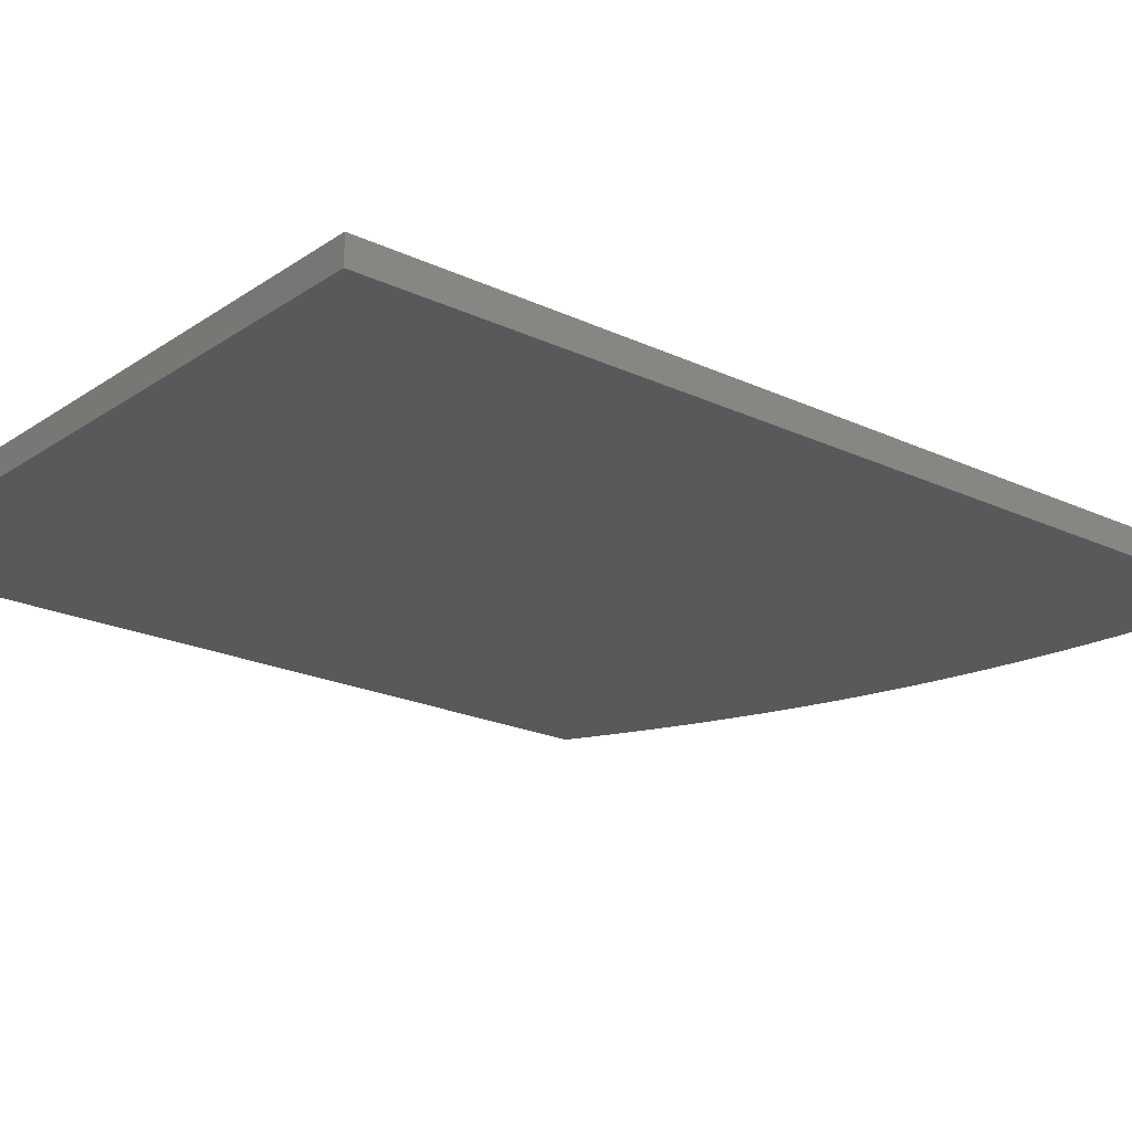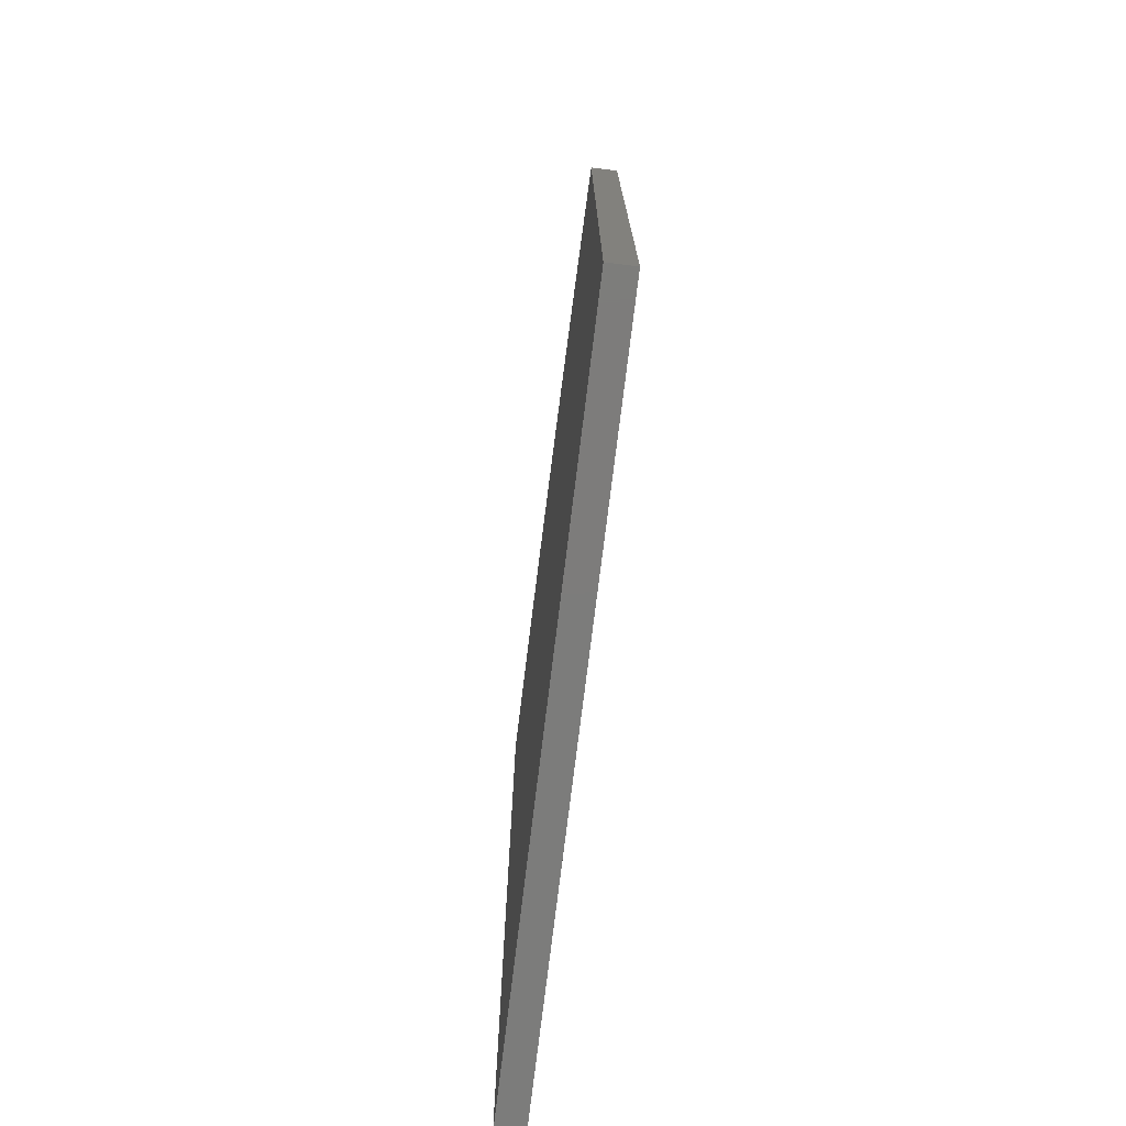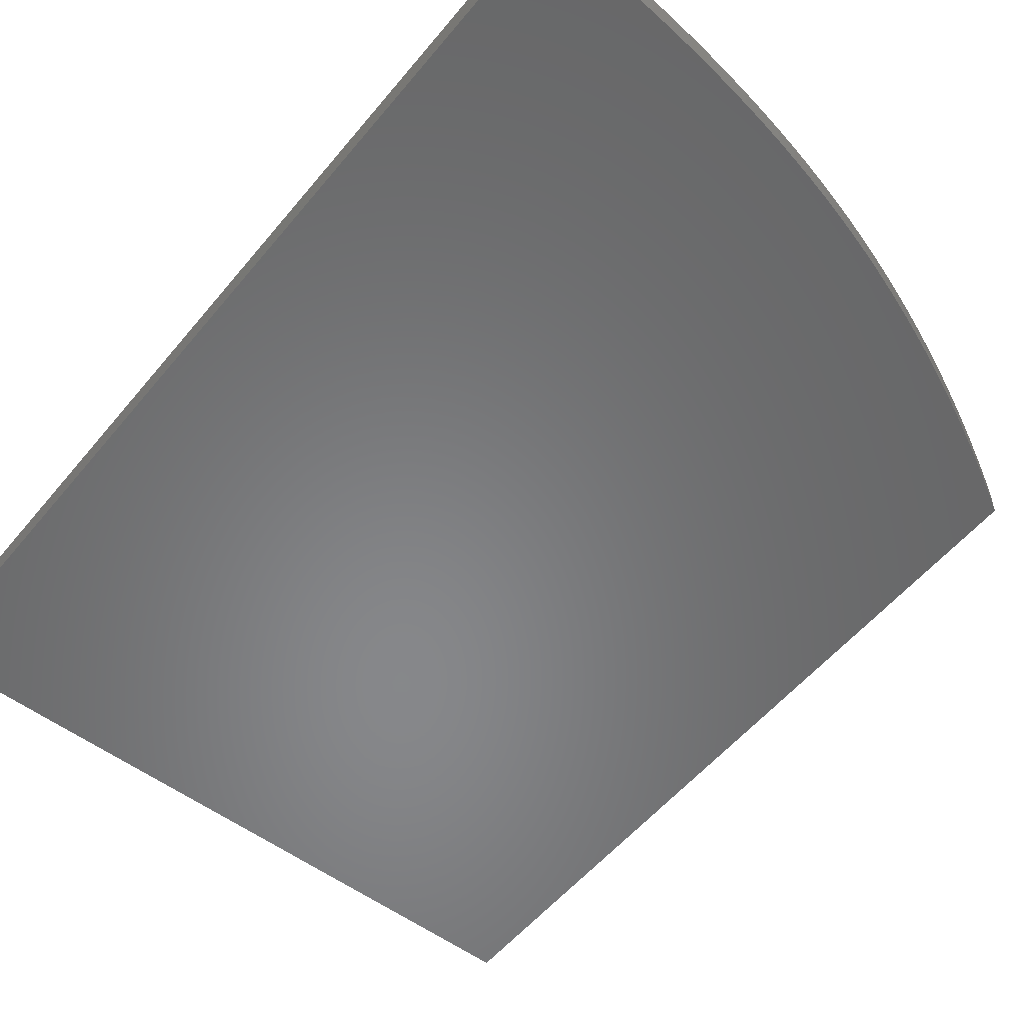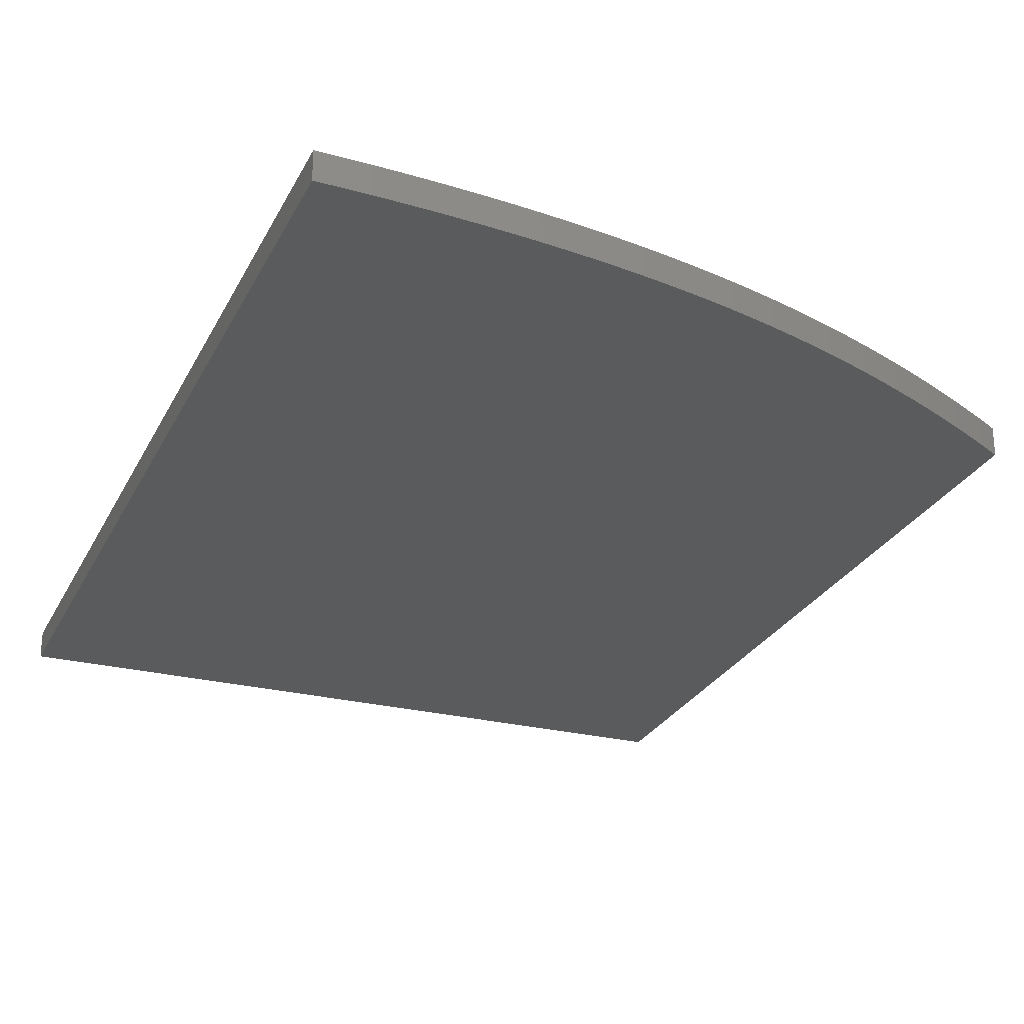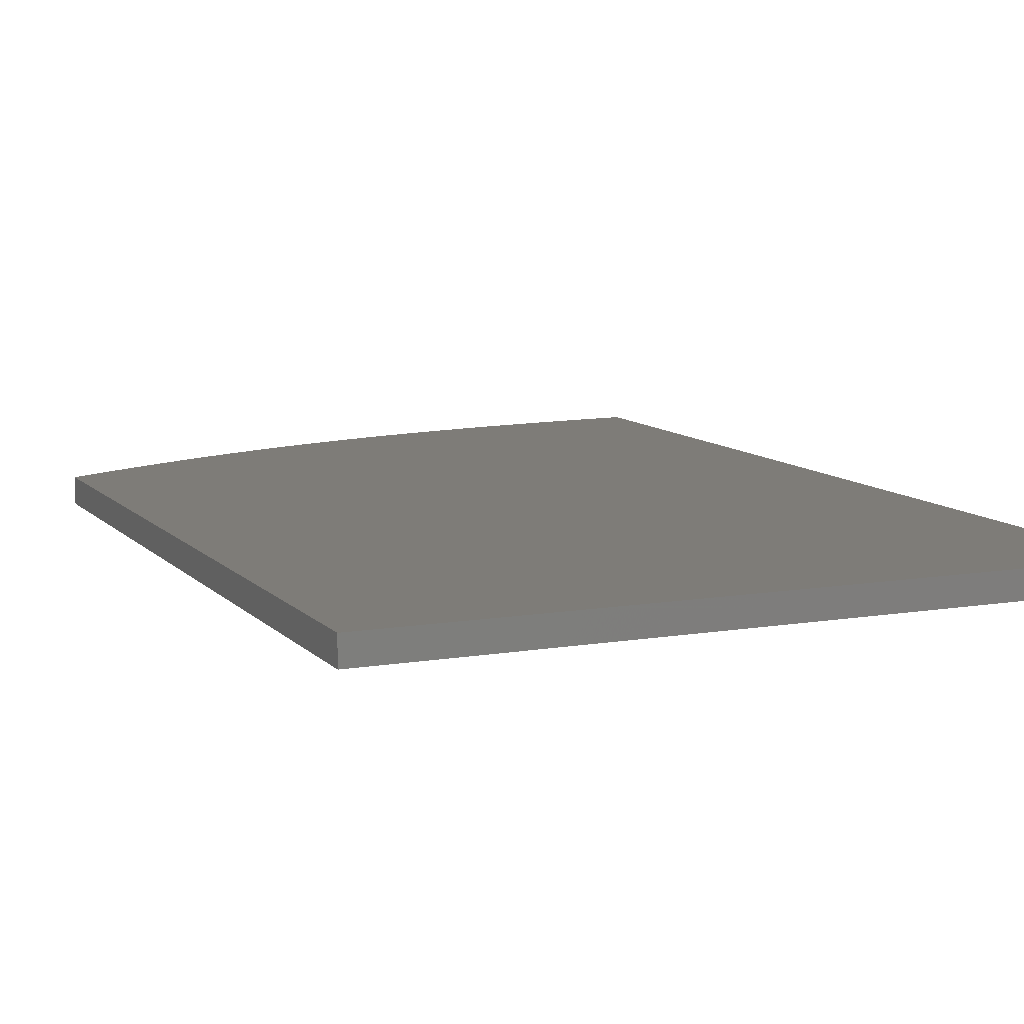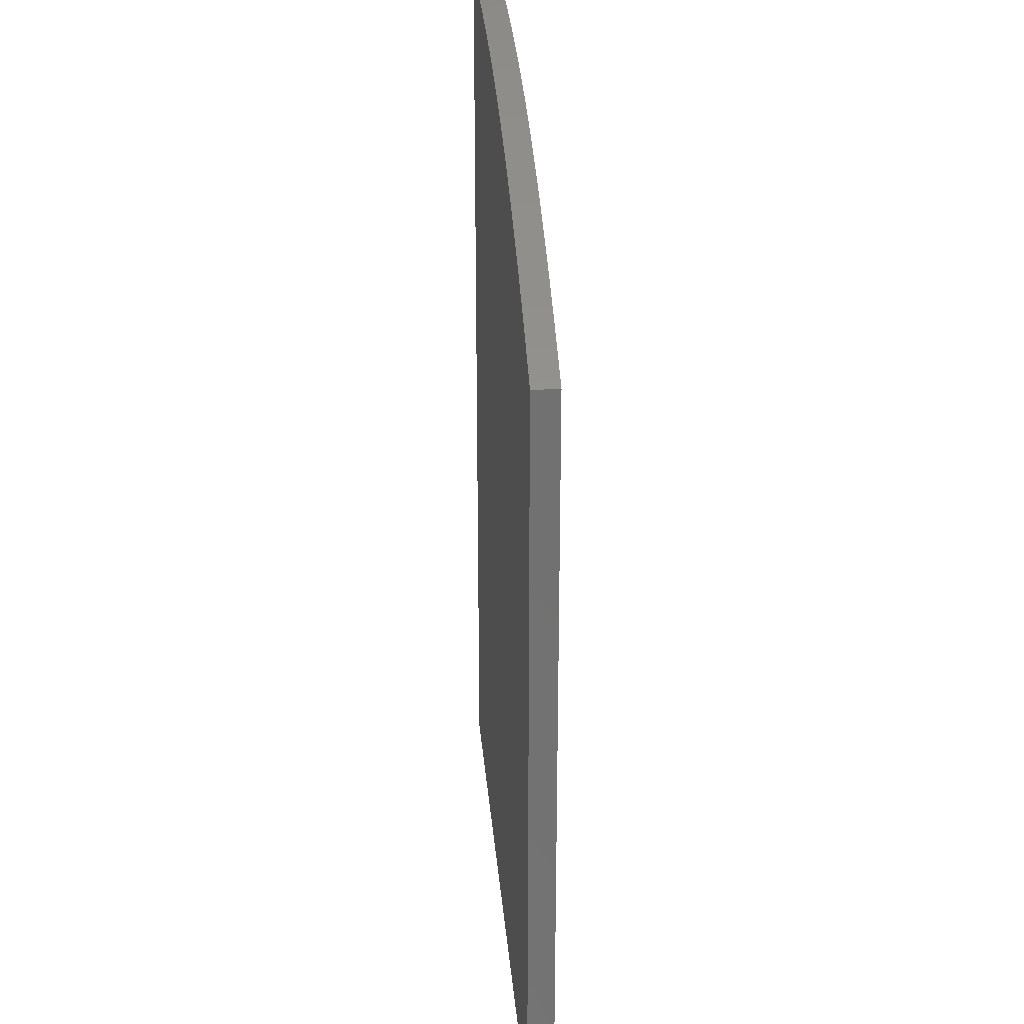
<metadata>
{"format":"stl","ext":"stl","renderer":"f3d","projection":"perspective","resolution":1024,"background":"white","views":[{"elev":-21.1,"azim":50.0,"up":"+Z"},{"elev":-75.7,"azim":-97.0,"up":"+Y"},{"elev":-54.2,"azim":141.5,"up":"+Z"},{"elev":-26.2,"azim":158.4,"up":"+Z"},{"elev":9.8,"azim":-23.8,"up":"+Z"},{"elev":26.8,"azim":-94.7,"up":"+Y"}]}
</metadata>
<code>
# stl→obj: 70 verts, 136 faces
v 0 722 0
v 0 0 0
v 0 722 25
v 0 0 25
v 650 900 0
v 627.6 899.1 0
v 650 900 25
v 627.6 899.1 25
v 605.3 898 0
v 605.3 898 25
v 583.1 896.6 0
v 583.1 896.6 25
v 561 894.9 0
v 561 894.9 25
v 539 892.9 0
v 539 892.9 25
v 517.2 890.7 0
v 517.2 890.7 25
v 495.5 888.2 0
v 495.5 888.2 25
v 474 885.4 0
v 474 885.4 25
v 452.5 882.3 0
v 452.5 882.3 25
v 431.2 878.9 0
v 431.2 878.9 25
v 410.1 875.2 0
v 410.1 875.2 25
v 389.1 871.2 0
v 389.1 871.2 25
v 368.2 866.9 0
v 368.2 866.9 25
v 347.5 862.2 0
v 347.5 862.2 25
v 326.9 857.2 0
v 326.9 857.2 25
v 306.5 851.8 0
v 306.5 851.8 25
v 286.3 846.1 0
v 286.3 846.1 25
v 266.2 840 0
v 266.2 840 25
v 246.3 833.6 0
v 246.3 833.6 25
v 226.5 826.9 0
v 226.5 826.9 25
v 206.8 819.8 0
v 206.8 819.8 25
v 187.4 812.4 0
v 187.4 812.4 25
v 168 804.7 0
v 168 804.7 25
v 148.8 796.6 0
v 148.8 796.6 25
v 129.8 788.3 0
v 129.8 788.3 25
v 110.9 779.7 0
v 110.9 779.7 25
v 92.07 770.7 0
v 92.07 770.7 25
v 73.41 761.5 0
v 73.41 761.5 25
v 54.87 752 0
v 54.87 752 25
v 36.46 742.3 0
v 36.46 742.3 25
v 18.17 732.3 0
v 18.17 732.3 25
v 650 0 0
v 650 0 25
f 1 2 3
f 3 2 4
f 5 6 7
f 7 6 8
f 8 6 9
f 8 9 10
f 10 9 11
f 10 11 12
f 12 11 13
f 12 13 14
f 14 13 15
f 14 15 16
f 16 15 17
f 16 17 18
f 18 17 19
f 18 19 20
f 20 19 21
f 20 21 22
f 22 21 23
f 22 23 24
f 24 23 25
f 24 25 26
f 26 25 27
f 26 27 28
f 28 27 29
f 28 29 30
f 30 29 31
f 30 31 32
f 32 31 33
f 32 33 34
f 34 33 35
f 34 35 36
f 36 35 37
f 36 37 38
f 38 37 39
f 38 39 40
f 40 39 41
f 40 41 42
f 42 41 43
f 42 43 44
f 44 43 45
f 44 45 46
f 46 45 47
f 46 47 48
f 48 47 49
f 48 49 50
f 50 49 51
f 50 51 52
f 52 51 53
f 52 53 54
f 54 53 55
f 54 55 56
f 56 55 57
f 56 57 58
f 58 57 59
f 58 59 60
f 60 59 61
f 60 61 62
f 62 61 63
f 62 63 64
f 64 63 65
f 64 65 66
f 66 65 67
f 66 67 68
f 68 67 1
f 68 1 3
f 69 5 70
f 70 5 7
f 2 69 4
f 4 69 70
f 70 46 4
f 4 46 48
f 4 48 50
f 7 8 70
f 70 8 10
f 70 10 12
f 12 14 70
f 70 14 16
f 70 16 18
f 18 20 70
f 70 20 22
f 70 22 24
f 24 26 70
f 70 26 28
f 70 28 30
f 30 32 70
f 70 32 34
f 70 34 36
f 36 38 70
f 70 38 40
f 70 40 42
f 42 44 70
f 70 44 46
f 50 52 4
f 4 52 54
f 4 54 56
f 56 58 4
f 4 58 60
f 4 60 62
f 62 64 4
f 4 64 66
f 4 66 68
f 68 3 4
f 2 45 69
f 69 45 43
f 69 43 41
f 1 67 2
f 2 67 65
f 2 65 63
f 63 61 2
f 2 61 59
f 2 59 57
f 57 55 2
f 2 55 53
f 2 53 51
f 51 49 2
f 2 49 47
f 2 47 45
f 41 39 69
f 69 39 37
f 69 37 35
f 35 33 69
f 69 33 31
f 69 31 29
f 29 27 69
f 69 27 25
f 69 25 23
f 23 21 69
f 69 21 19
f 69 19 17
f 17 15 69
f 69 15 13
f 69 13 11
f 11 9 69
f 69 9 6
f 69 6 5

</code>
